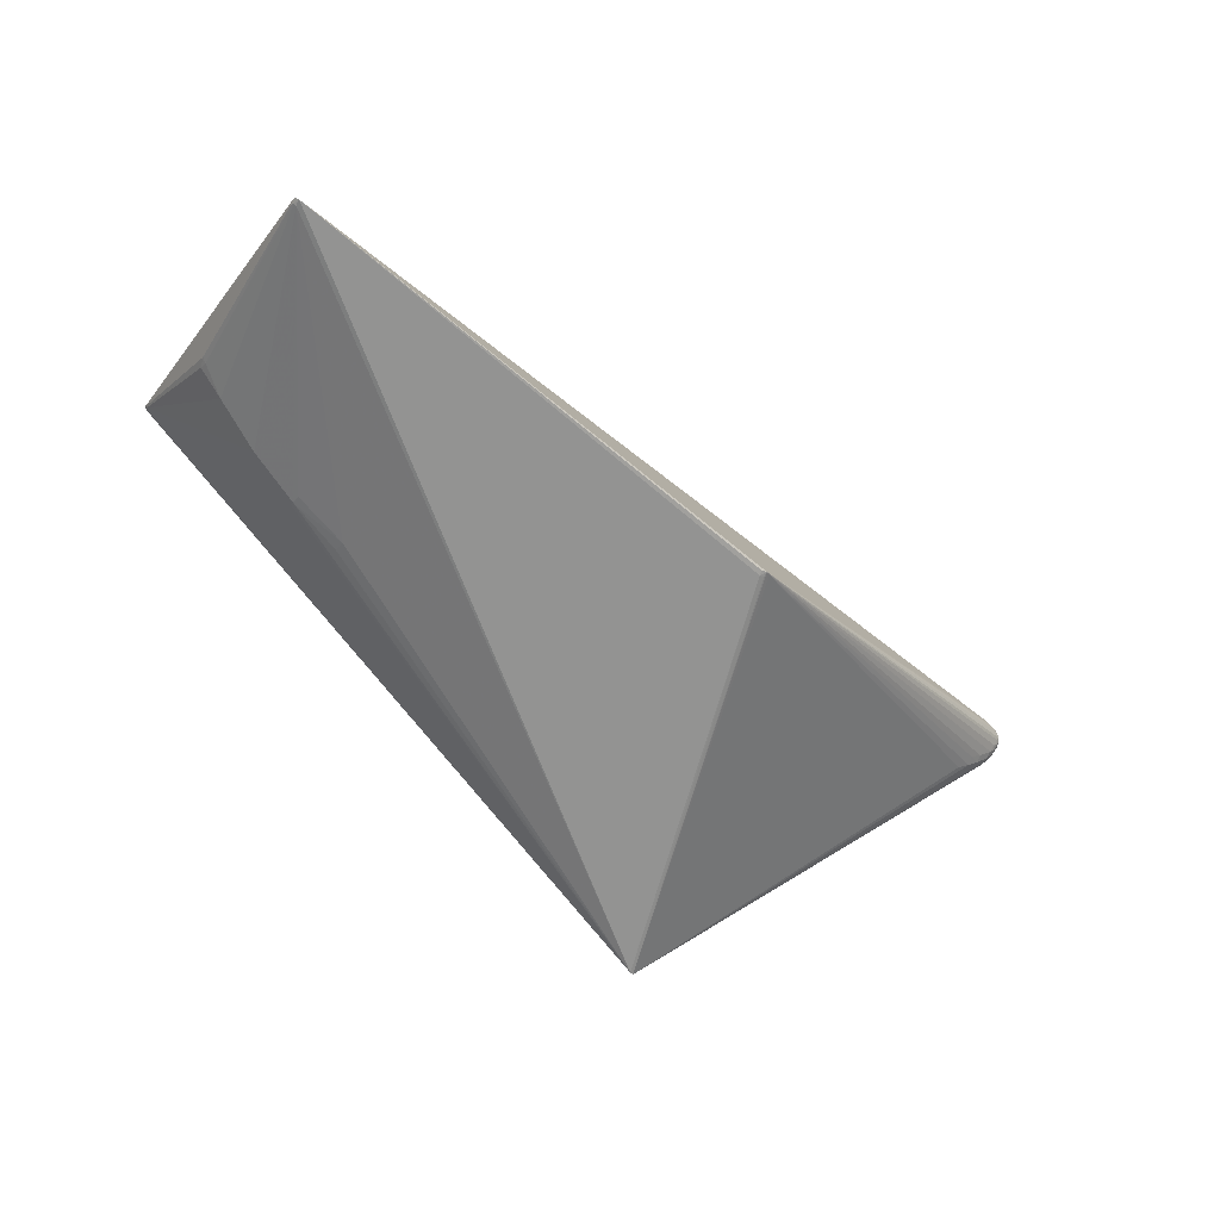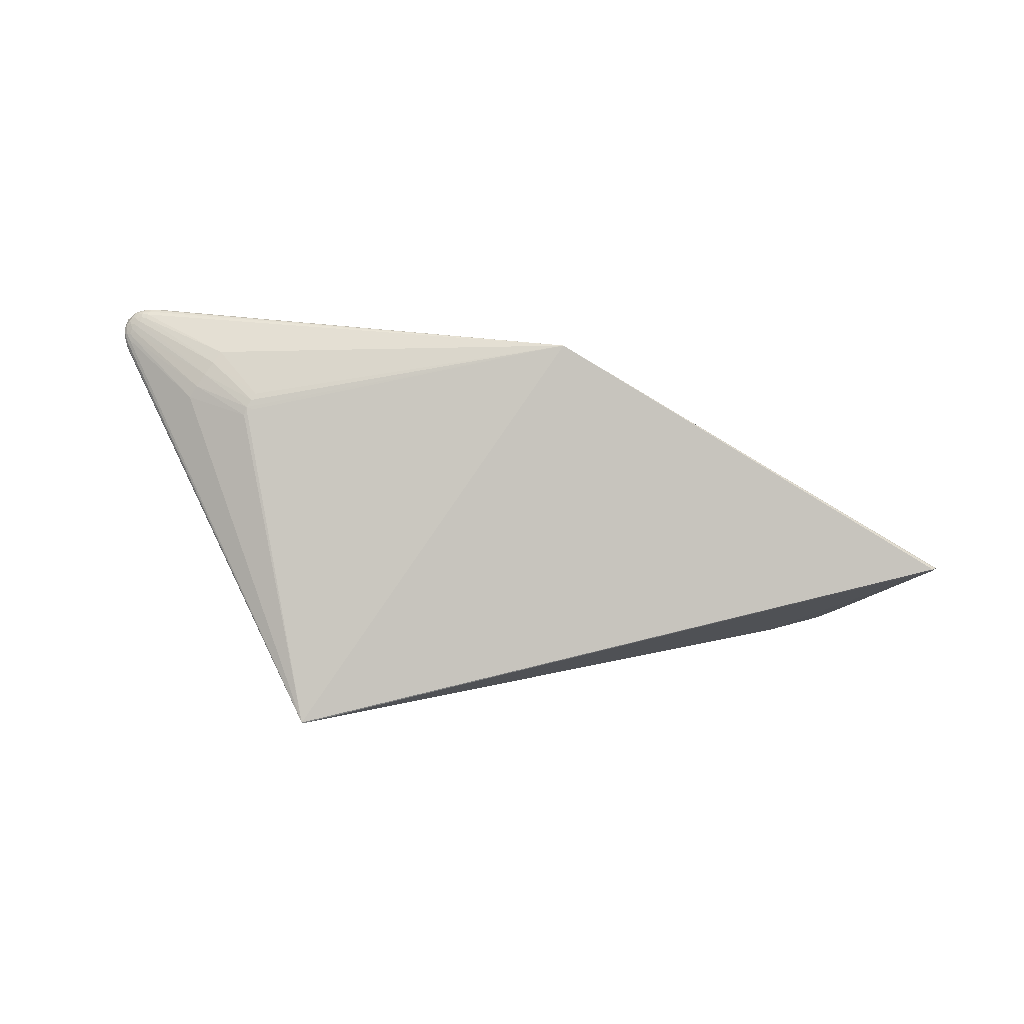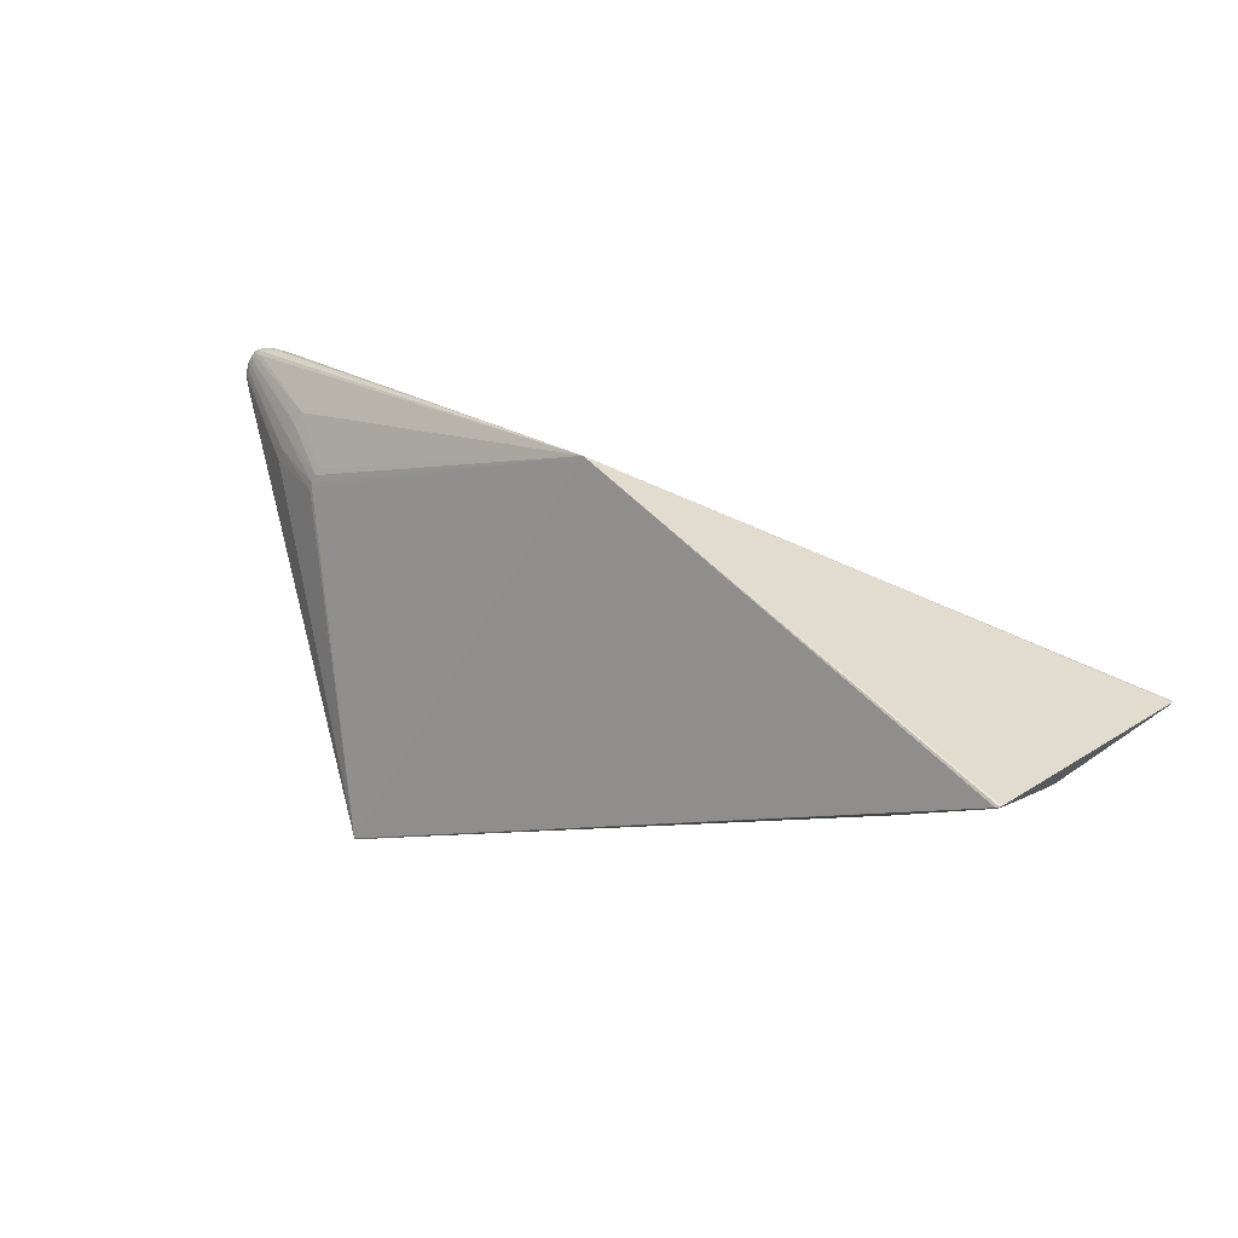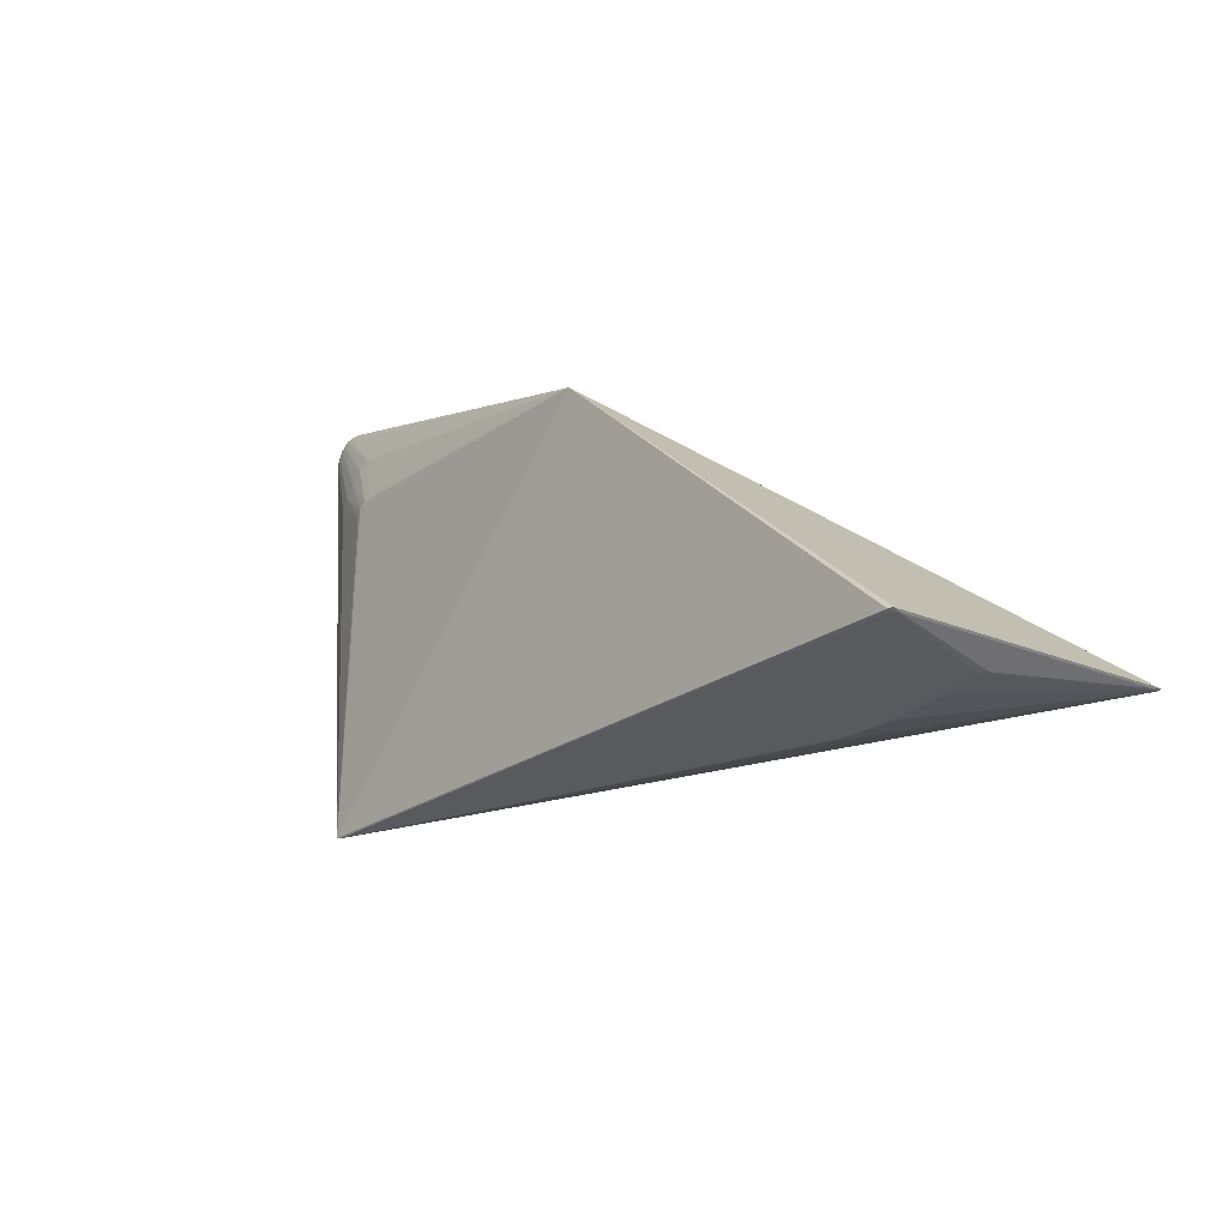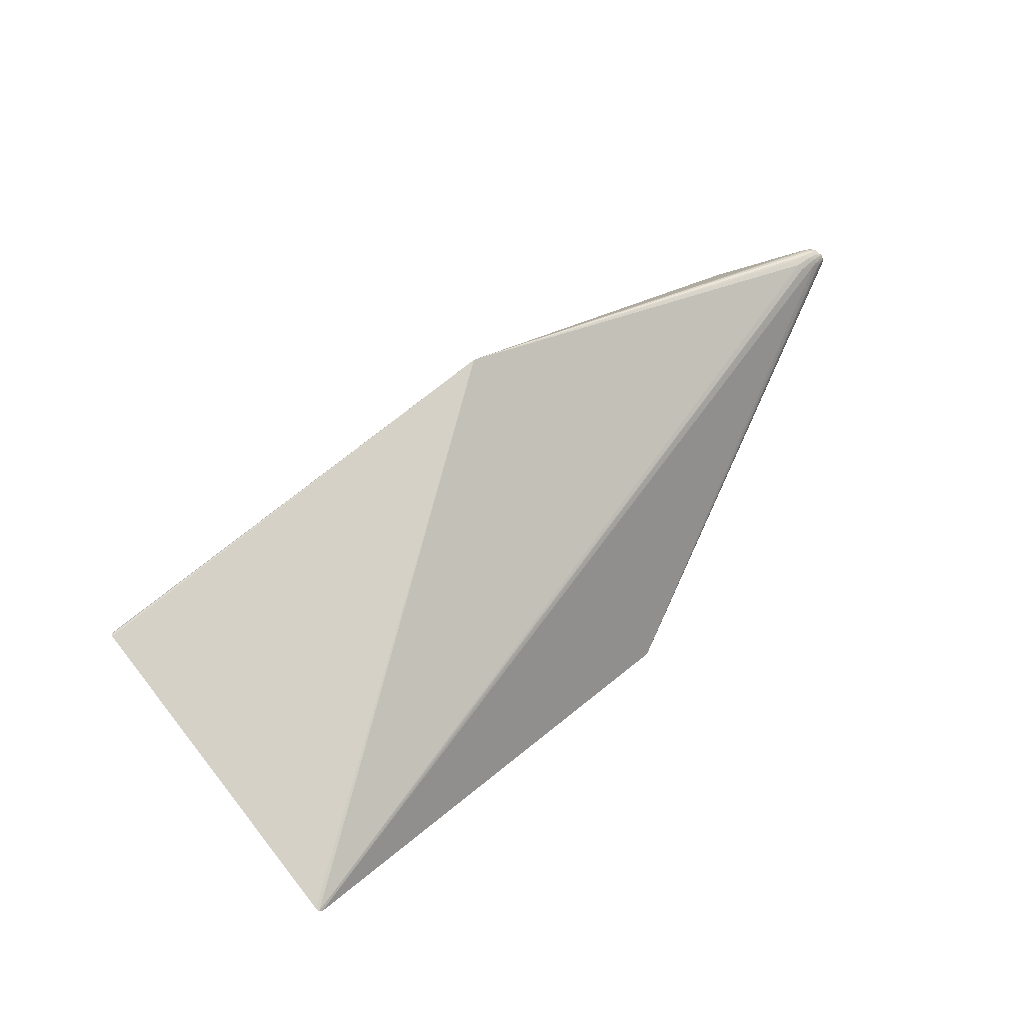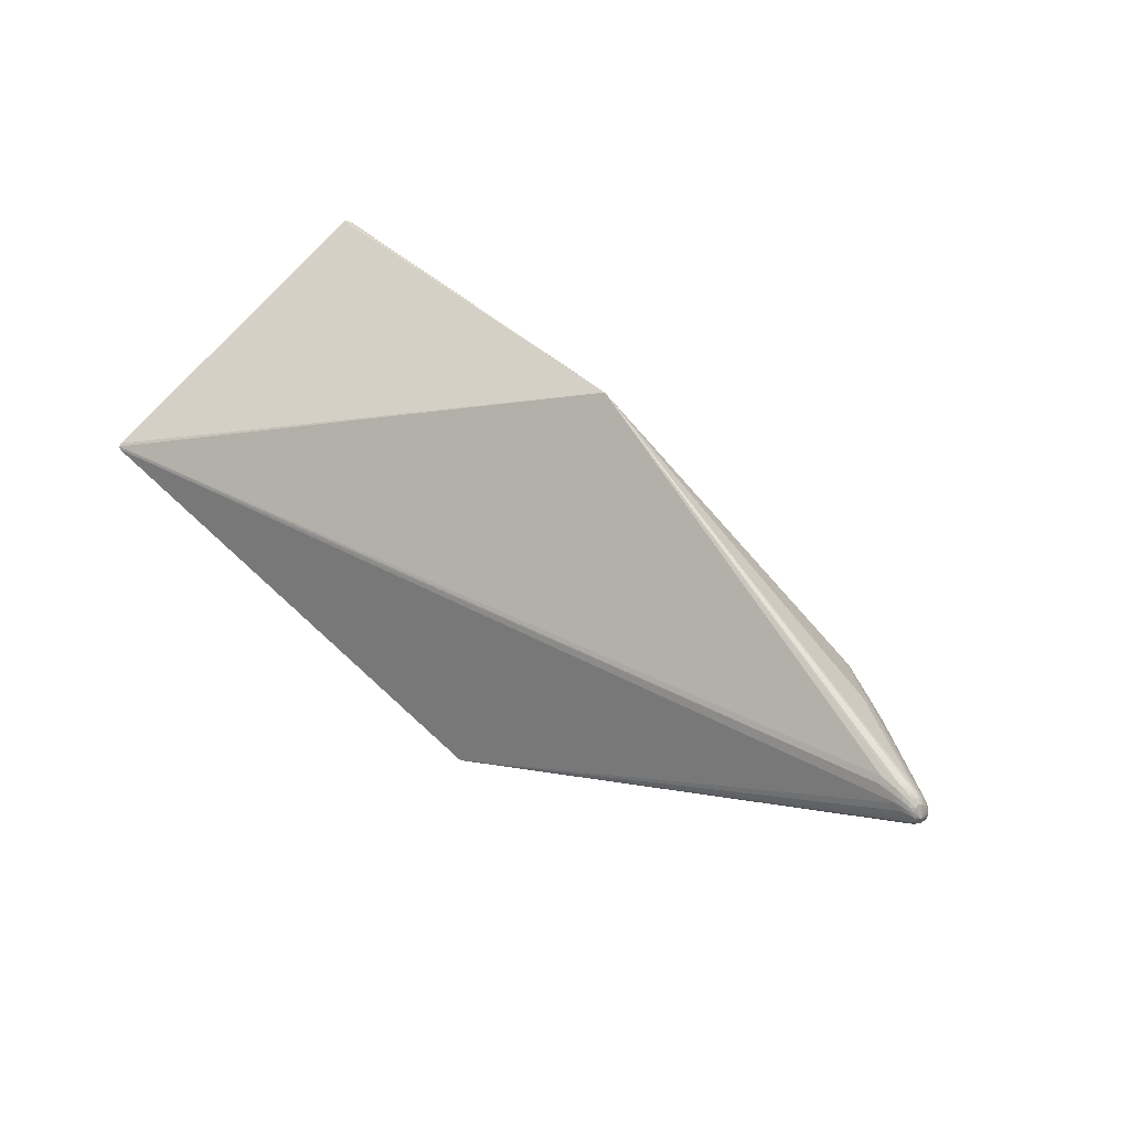
<metadata>
{"format":"obj","ext":"obj","renderer":"f3d","projection":"perspective","resolution":1024,"background":"white","views":[{"elev":-52.6,"azim":-36.9,"up":"+Y"},{"elev":-69.6,"azim":165.4,"up":"+Z"},{"elev":39.2,"azim":-146.5,"up":"+Y"},{"elev":12.8,"azim":-133.2,"up":"+Y"},{"elev":54.3,"azim":-45.3,"up":"+Y"},{"elev":53.1,"azim":42.6,"up":"+Y"}]}
</metadata>
<code>
v 0.4096 0.1171 -0.00339
v 0.415 0.1047 -0.0105
v 0.421 0.09009 -0.01626
v 0.427 0.07493 -0.02023
v 0.4324 0.06067 -0.02186
v 0.4798 0.04555 0.04216
v 0.4943 0.05362 0.03626
v 0.4926 0.05516 0.04512
v 0.49 0.05916 0.05393
v 0.5066 0.06425 0.04081
v 0.5071 0.06516 0.03399
v 0.5051 0.06563 0.04816
v 0.5029 0.06911 0.05549
v 0.4814 0.1244 0.06739
v 0.4801 0.1299 0.06229
v 0.4797 0.1332 0.05626
v 0.5182 0.07643 0.0457
v 0.5187 0.07717 0.04028
v 0.5171 0.07748 0.05154
v 0.4975 0.1278 0.0625
v 0.4972 0.1304 0.0577
v 0.4976 0.1307 0.05365
v 0.4987 0.129 0.04977
v 0.5173 0.08303 0.03473
v 0.5183 0.07935 0.03685
v 0.5184 0.08316 0.0581
v 0.5045 0.1176 0.06938
v 0.503 0.1228 0.06643
v 0.5067 0.1205 0.04408
v 0.5166 0.09592 0.03604
v 0.5223 0.08163 0.04799
v 0.5227 0.08233 0.04309
v 0.5241 0.08613 0.05443
v 0.5227 0.08811 0.05915
v 0.5106 0.1118 0.07061
v 0.5044 0.1262 0.06258
v 0.5041 0.1286 0.05822
v 0.5044 0.1289 0.05456
v 0.5054 0.1274 0.05108
v 0.5069 0.1245 0.04782
v 0.5129 0.1151 0.04305
v 0.5153 0.1094 0.04088
v 0.5155 0.1026 0.03776
v 0.52 0.09181 0.03713
v 0.5215 0.08751 0.03802
v 0.5224 0.08428 0.03998
v 0.5273 0.08963 0.05157
v 0.5276 0.09023 0.04766
v 0.5203 0.09039 0.06344
v 0.5149 0.1119 0.06985
v 0.5111 0.117 0.0686
v 0.5098 0.1214 0.06597
v 0.5139 0.123 0.06247
v 0.5112 0.126 0.05875
v 0.5115 0.1263 0.0556
v 0.5123 0.1252 0.05263
v 0.5135 0.1228 0.04986
v 0.5129 0.1197 0.04647
v 0.5169 0.1151 0.04512
v 0.5189 0.1101 0.04323
v 0.5209 0.105 0.04182
v 0.5212 0.09911 0.03972
v 0.5243 0.09594 0.04108
v 0.5255 0.09238 0.0419
v 0.5262 0.08969 0.04362
v 0.5273 0.09306 0.0583
v 0.5255 0.09614 0.06363
v 0.5224 0.098 0.0667
v 0.5187 0.1072 0.06971
v 0.5192 0.1118 0.06876
v 0.5179 0.1158 0.06739
v 0.517 0.1192 0.06521
v 0.5163 0.1237 0.05783
v 0.5171 0.1229 0.05397
v 0.5181 0.121 0.05164
v 0.5201 0.1164 0.04861
v 0.5234 0.1085 0.04556
v 0.5263 0.1007 0.04442
v 0.5279 0.09604 0.04518
v 0.5285 0.09381 0.04667
v 0.5305 0.09749 0.0539
v 0.5295 0.09805 0.05951
v 0.5283 0.1002 0.06345
v 0.5262 0.104 0.06688
v 0.5248 0.1083 0.06745
v 0.5238 0.1113 0.0671
v 0.5225 0.1154 0.06519
v 0.5218 0.1186 0.06222
v 0.5217 0.1199 0.05878
v 0.5223 0.1194 0.0559
v 0.5234 0.1171 0.05341
v 0.5258 0.1114 0.05054
v 0.5284 0.105 0.04899
v 0.5296 0.1014 0.04936
v 0.5304 0.09874 0.0508
v 0.5297 0.1083 0.06208
v -0.2522 -0.06721 -0.04267
v -0.2522 -0.06977 -0.03033
v -0.3076 -0.0456 -0.03475
v -0.3075 -0.04751 -0.02501
v -0.3068 -0.04165 -0.04088
v -0.3602 -0.01932 -0.02497
v -0.4091 0.01235 -0.01277
v 0.03038 0.2364 -0.04746
v 0.2133 -0.2265 -0.1983
v 0.2171 -0.2266 -0.1989
v 0.05674 -0.1257 0.2062
v 0.05481 -0.124 0.211
v 0.06139 -0.1252 0.2068
v 0.06056 -0.1236 0.2122
v 0.06542 -0.1219 0.2098
v -0.4412 0.03424 0.00309
v -0.4365 0.03059 0.001007
v -0.4429 0.1052 -0.119
v -0.443 0.11 -0.1251
v -0.4419 0.1103 -0.1277
v -0.4417 0.1067 -0.1243
v -0.4385 0.1055 -0.1263
v -0.4389 0.109 -0.1291
v -0.4368 0.0346 -0.008256
v -0.468 -0.01103 0.2054
v -0.4695 -0.01269 0.2172
v -0.4683 -0.01358 0.2122
v -0.4674 -0.01539 0.2152
v -0.4689 -0.01464 0.2209
v -0.465 -0.0171 0.2157
v -0.4661 -0.01692 0.2223
v 0.3552 0.07459 -0.05085
v 0.3625 0.07035 -0.05112
v 0.3647 0.06524 -0.05206
v 0.3578 0.09036 -0.04182
v 0.3605 0.08326 -0.04597
v 0.364 0.07447 -0.04913
f 122 104 115
f 104 116 115
f 119 104 106
f 119 116 104
f 125 104 122
f 106 104 128
f 104 133 128
f 105 119 106
f 106 8 6
f 130 5 106
f 106 128 129
f 129 128 133
f 129 130 106
f 133 130 129
f 99 126 102
f 101 105 99
f 99 102 101
f 107 105 106
f 106 5 44
f 110 49 68
f 111 6 8
f 111 110 106
f 106 6 111
f 14 125 127
f 105 107 127
f 127 126 105
f 110 69 50
f 105 126 98
f 123 125 122
f 104 125 15
f 15 125 14
f 104 21 22
f 132 133 104
f 118 101 102
f 119 105 118
f 105 101 118
f 116 119 118
f 106 110 109
f 109 107 106
f 110 107 109
f 7 8 106
f 106 10 7
f 7 10 8
f 106 18 11
f 11 10 106
f 25 18 106
f 26 49 110
f 110 13 26
f 81 96 82
f 9 111 8
f 9 13 110
f 110 111 9
f 108 107 110
f 110 127 108
f 108 127 107
f 110 50 35
f 99 105 97
f 97 98 99
f 105 98 97
f 100 126 99
f 99 98 100
f 100 98 126
f 125 123 124
f 124 127 125
f 126 127 124
f 103 102 124
f 124 102 126
f 113 120 103
f 103 124 113
f 113 124 123
f 16 21 104
f 104 15 16
f 104 22 23
f 23 22 39
f 39 22 38
f 38 22 21
f 104 1 131
f 131 132 104
f 40 1 104
f 104 23 40
f 40 23 39
f 2 131 1
f 132 131 2
f 112 114 120
f 120 113 112
f 112 113 123
f 121 123 122
f 122 115 121
f 115 114 121
f 121 112 123
f 114 112 121
f 117 102 103
f 117 118 102
f 103 120 117
f 120 114 117
f 116 118 117
f 117 115 116
f 117 114 115
f 17 11 18
f 10 11 17
f 81 82 47
f 106 44 24
f 24 25 106
f 49 26 34
f 34 26 33
f 96 85 84
f 110 68 84
f 84 85 69
f 84 69 110
f 20 15 14
f 21 16 20
f 20 16 15
f 14 127 27
f 27 127 110
f 110 35 27
f 1 40 29
f 29 2 1
f 41 2 29
f 95 96 81
f 30 44 5
f 3 2 41
f 133 132 3
f 132 2 3
f 33 26 19
f 10 17 19
f 19 26 13
f 33 47 66
f 66 47 82
f 66 34 33
f 31 47 33
f 33 19 31
f 31 19 17
f 31 17 18
f 28 20 14
f 14 27 28
f 70 71 50
f 70 50 69
f 69 85 70
f 51 71 52
f 52 28 51
f 51 28 27
f 50 71 51
f 51 35 50
f 51 27 35
f 37 38 21
f 36 28 52
f 20 28 36
f 54 37 36
f 21 20 36
f 36 37 21
f 41 29 58
f 58 29 40
f 96 91 90
f 96 95 94
f 25 24 45
f 45 24 44
f 62 30 43
f 44 30 62
f 42 3 41
f 43 3 42
f 4 3 43
f 4 30 5
f 43 30 4
f 133 3 4
f 4 130 133
f 5 130 4
f 12 19 13
f 12 9 8
f 13 9 12
f 8 10 12
f 10 19 12
f 49 34 67
f 34 66 67
f 67 68 49
f 67 84 68
f 71 70 86
f 86 87 71
f 86 70 85
f 86 85 96
f 96 87 86
f 52 71 72
f 71 87 72
f 41 58 59
f 38 37 55
f 55 37 54
f 75 90 91
f 73 55 54
f 88 87 96
f 88 72 87
f 92 91 96
f 79 94 95
f 79 65 64
f 78 94 79
f 32 31 18
f 47 31 32
f 46 45 64
f 64 65 46
f 25 45 46
f 65 32 46
f 18 25 46
f 46 32 18
f 61 62 43
f 43 42 61
f 61 77 78
f 78 62 61
f 44 62 63
f 63 45 44
f 64 45 63
f 63 62 78
f 78 79 63
f 63 79 64
f 83 66 82
f 83 67 66
f 84 67 83
f 83 82 96
f 96 84 83
f 54 36 53
f 72 88 53
f 53 36 52
f 52 72 53
f 53 73 54
f 53 88 73
f 90 75 74
f 74 73 90
f 55 73 74
f 57 58 40
f 57 40 39
f 96 90 89
f 89 88 96
f 90 73 89
f 73 88 89
f 76 75 91
f 91 92 76
f 76 59 58
f 77 59 76
f 76 92 77
f 58 57 76
f 76 57 75
f 96 94 93
f 93 92 96
f 93 94 78
f 78 77 93
f 77 92 93
f 80 79 95
f 65 79 80
f 80 95 81
f 47 32 48
f 48 32 65
f 65 80 48
f 81 47 48
f 48 80 81
f 60 61 42
f 60 42 41
f 41 59 60
f 60 59 77
f 77 61 60
f 55 74 56
f 39 38 56
f 38 55 56
f 56 57 39
f 56 74 75
f 75 57 56

</code>
